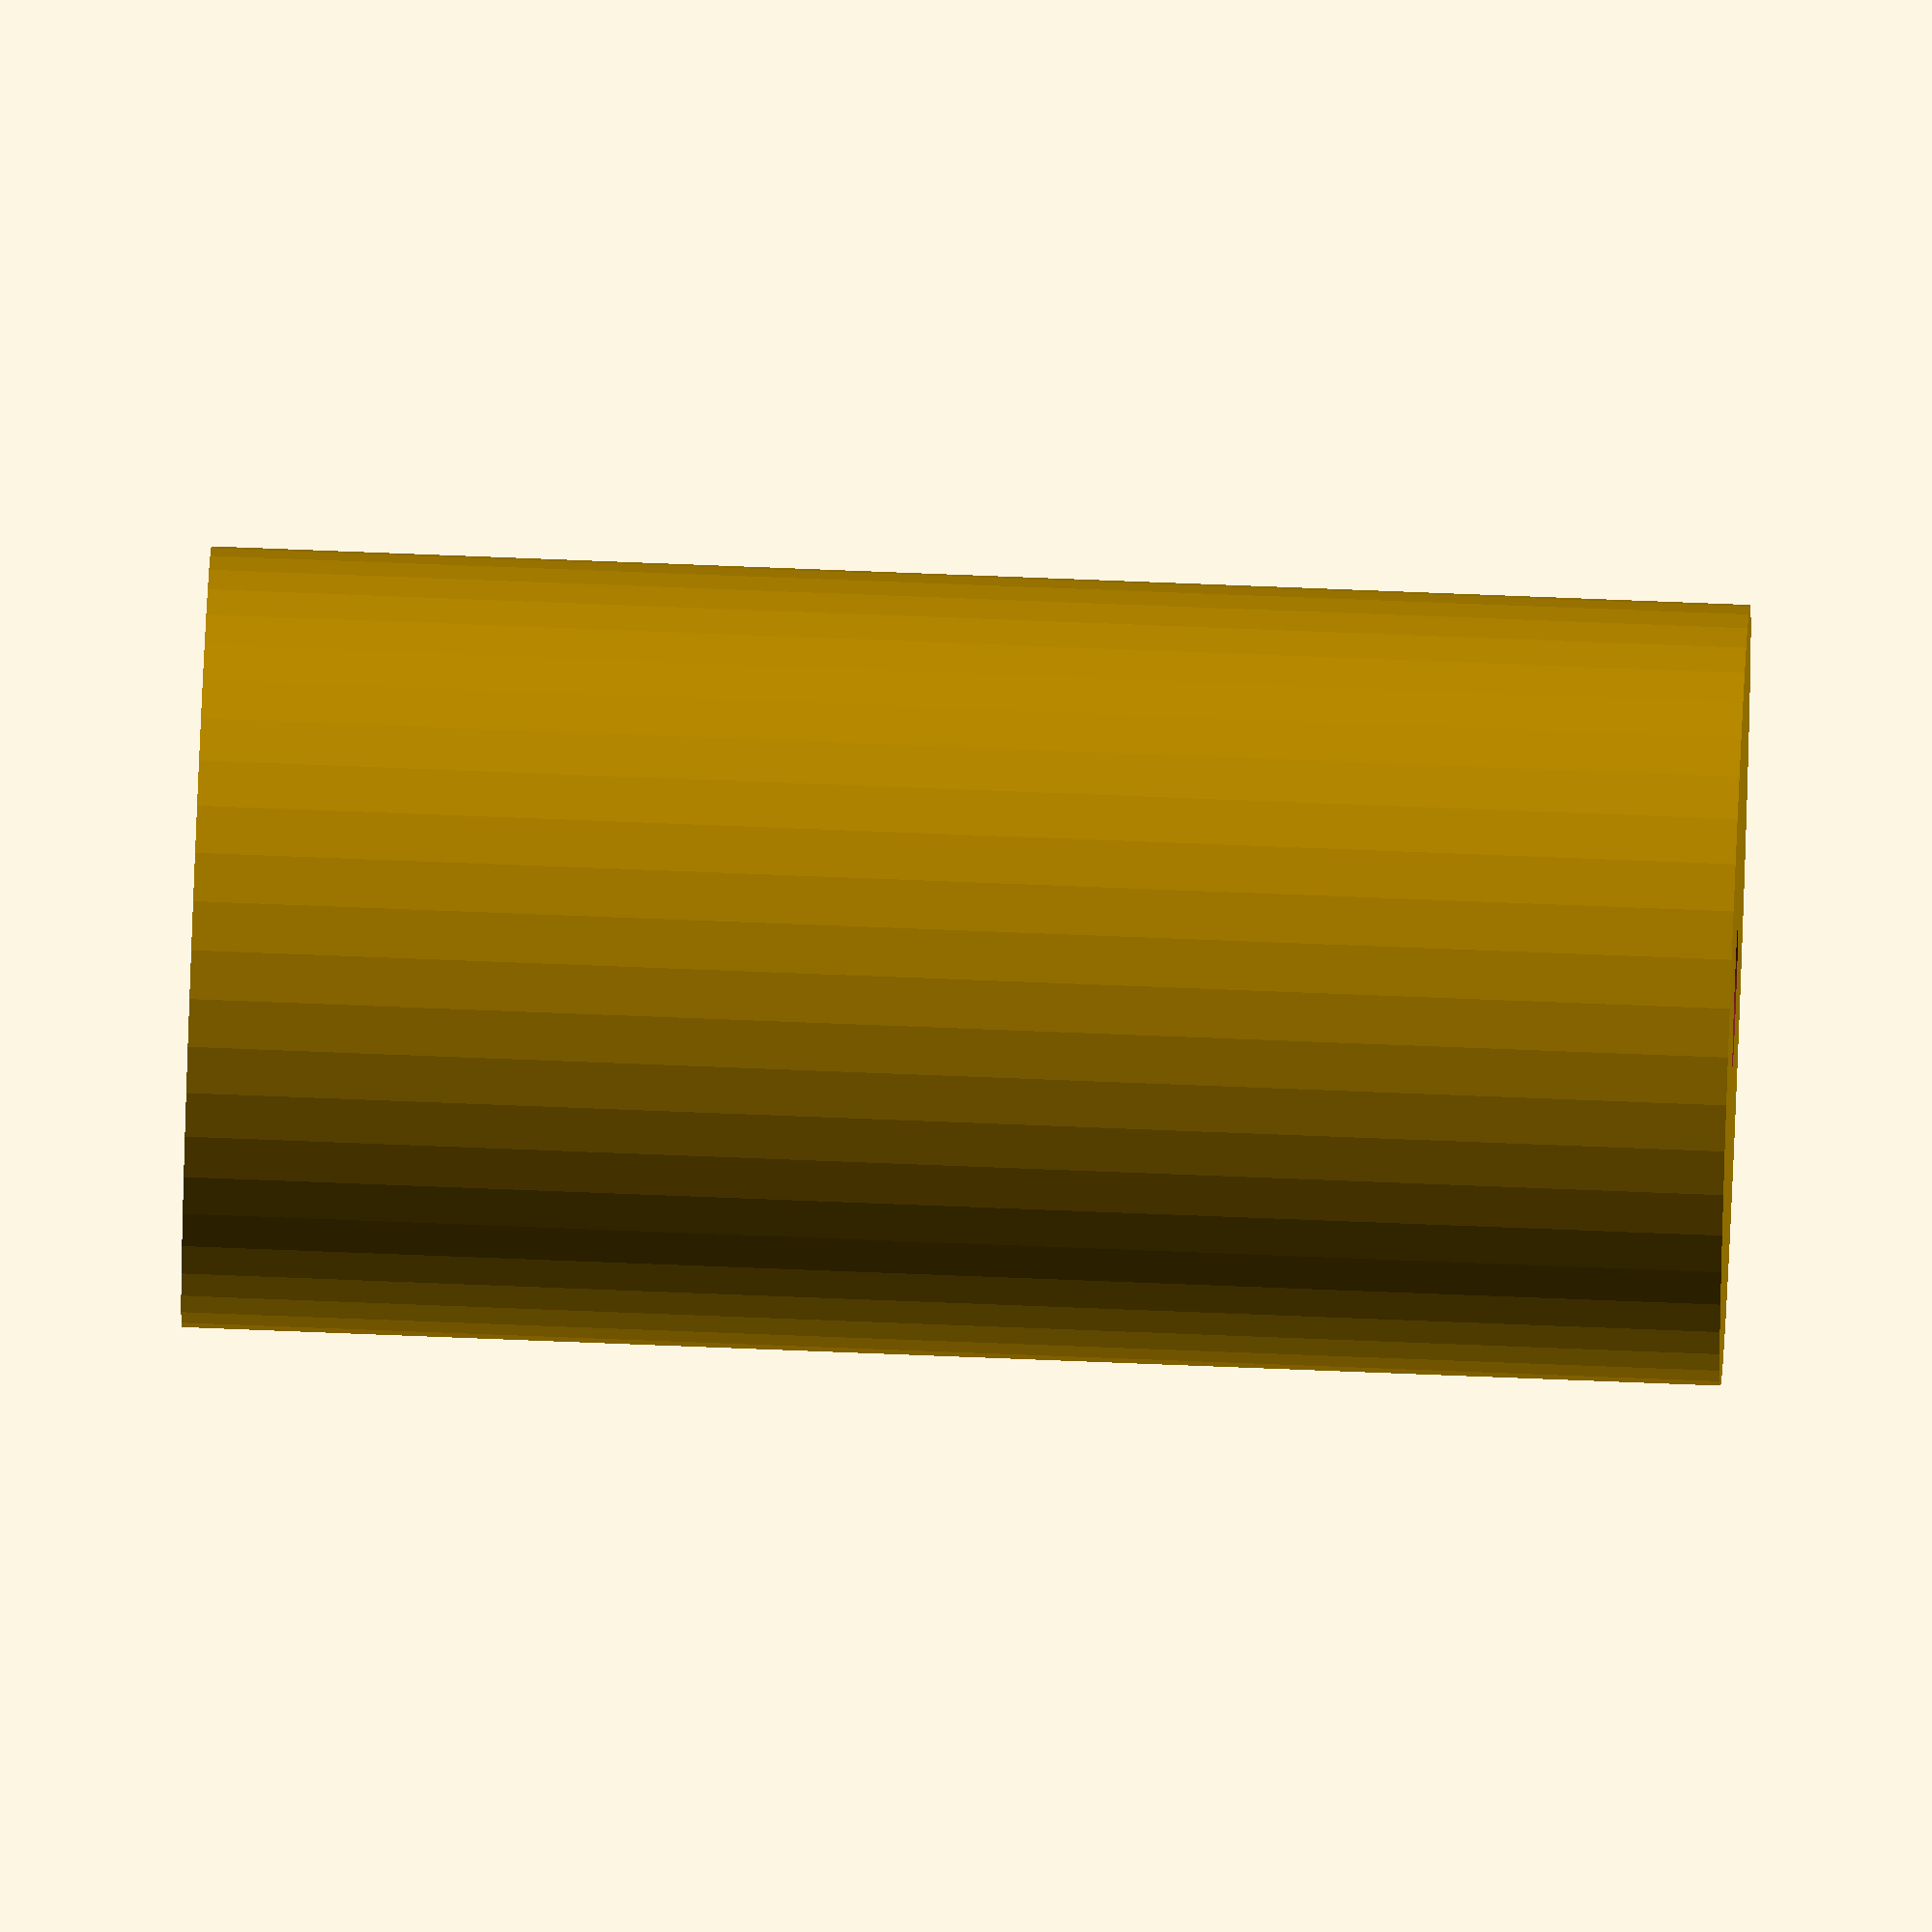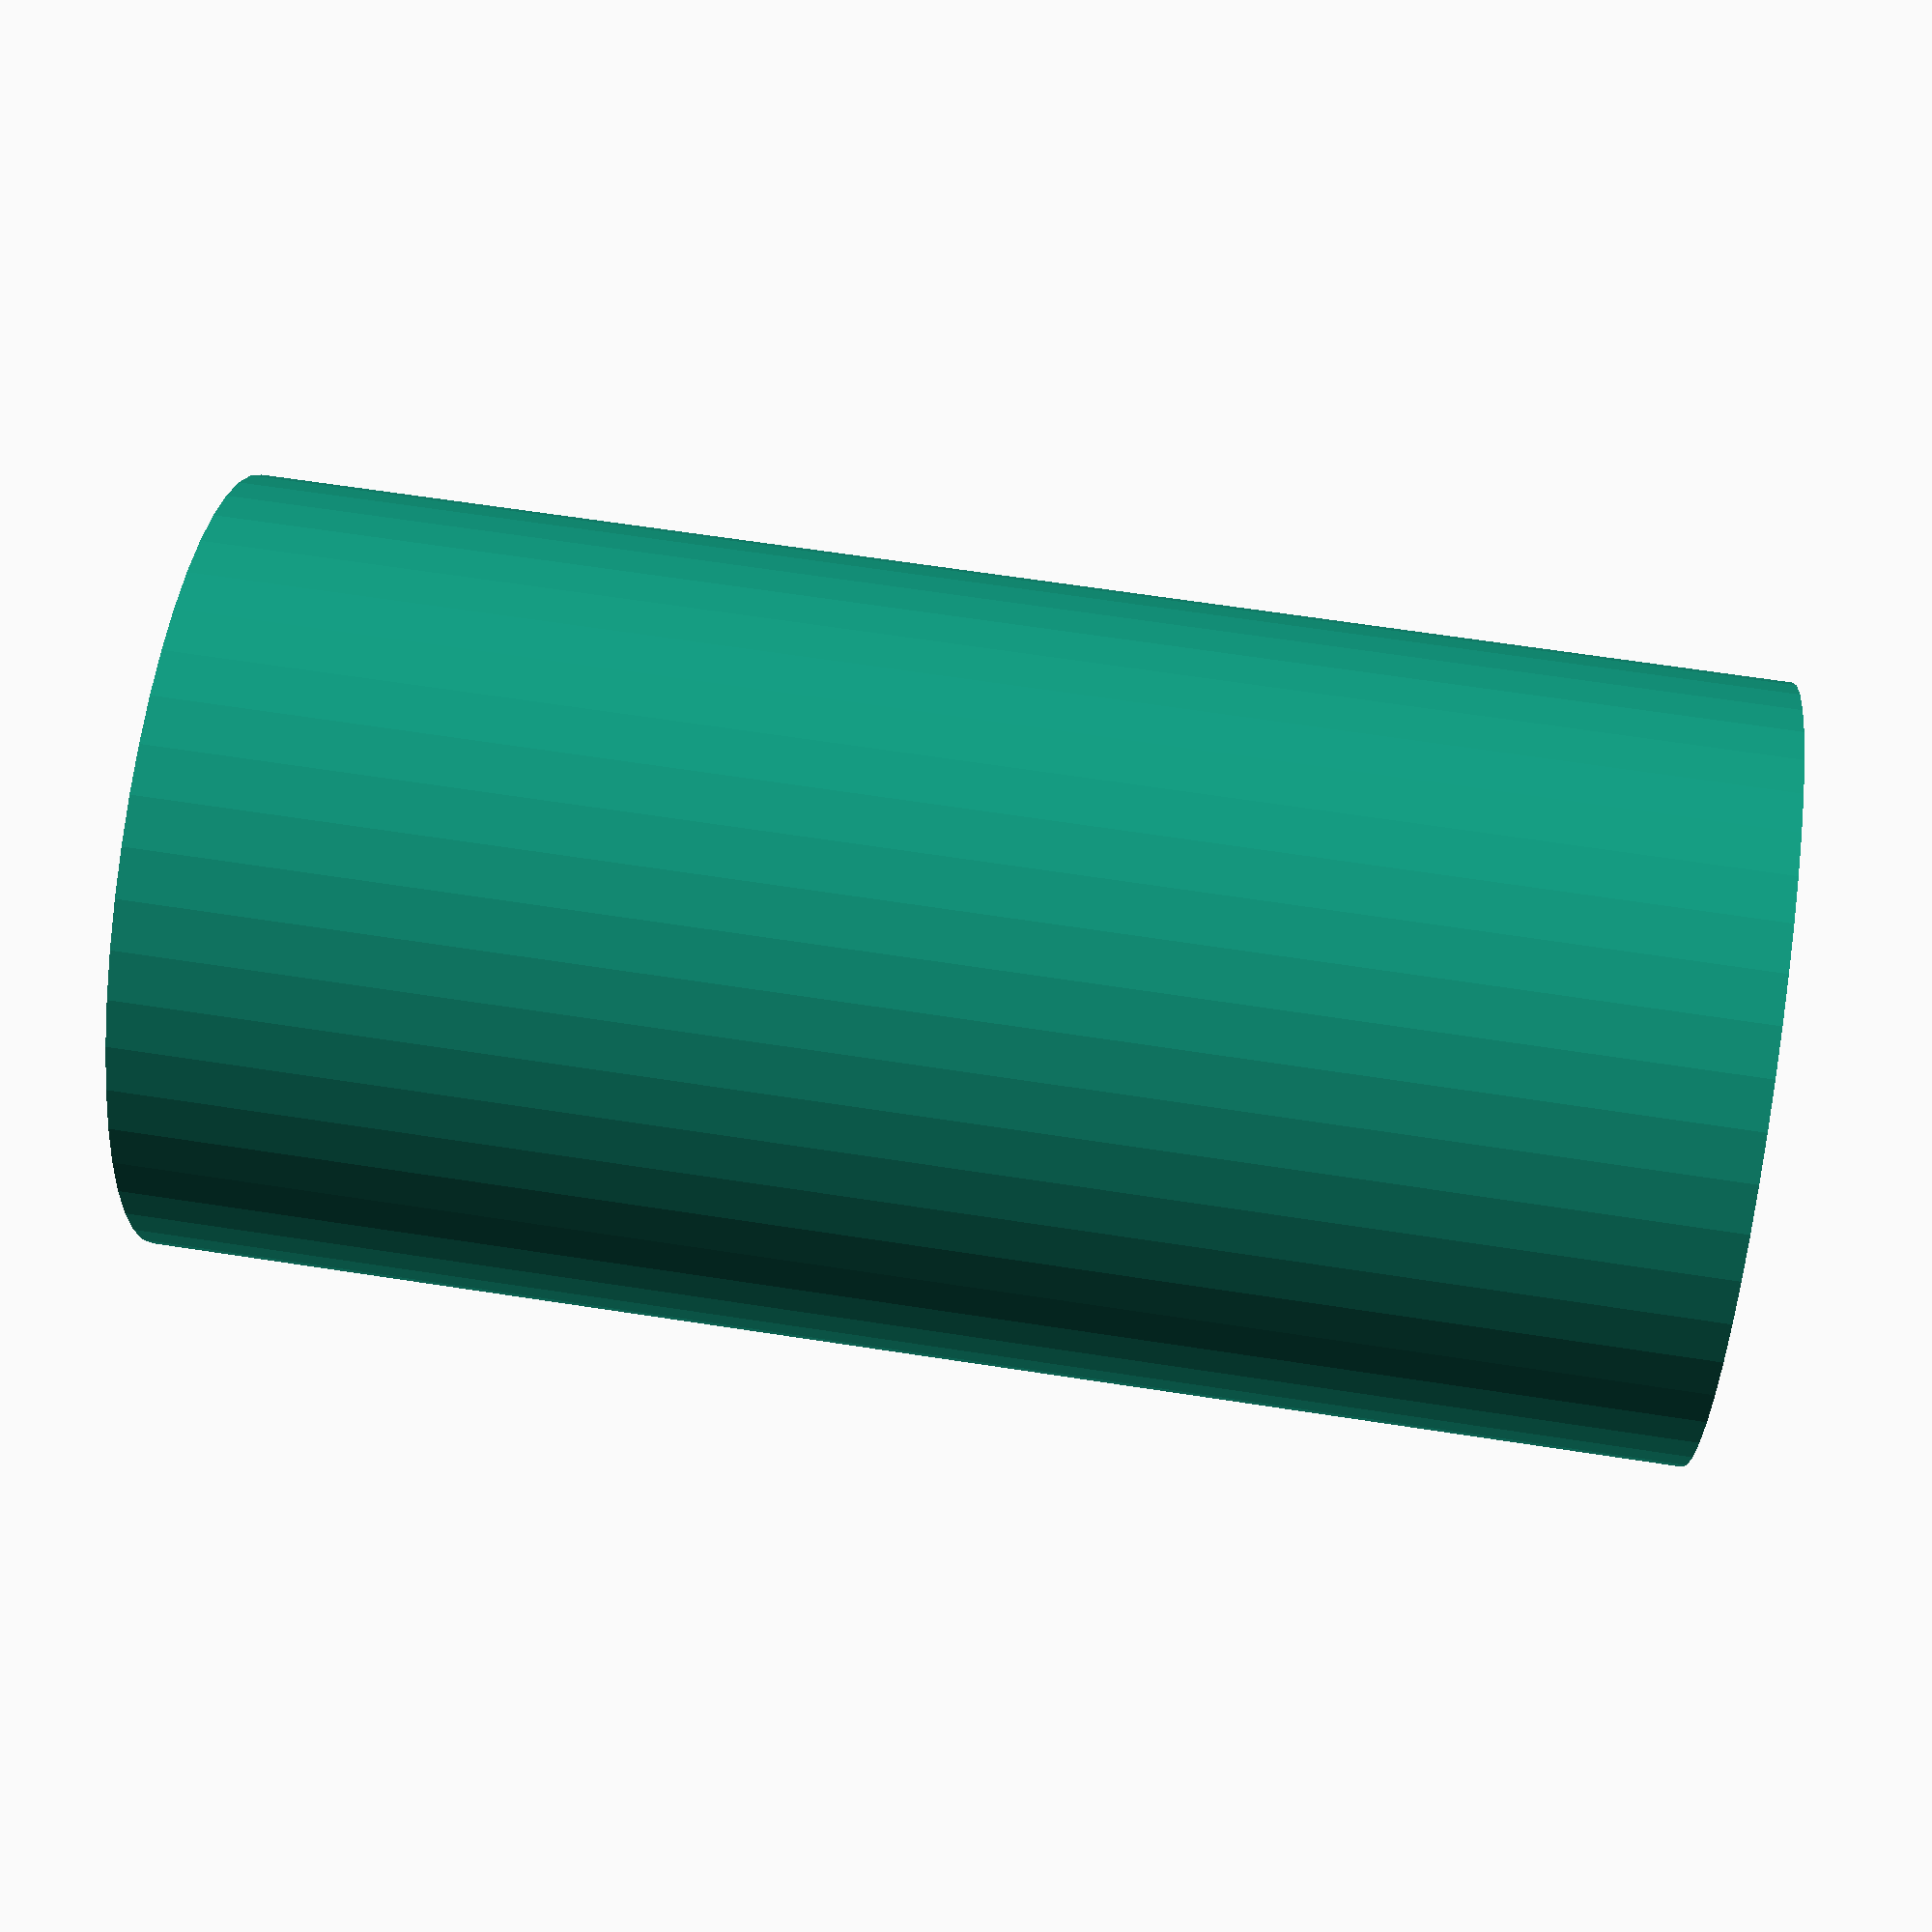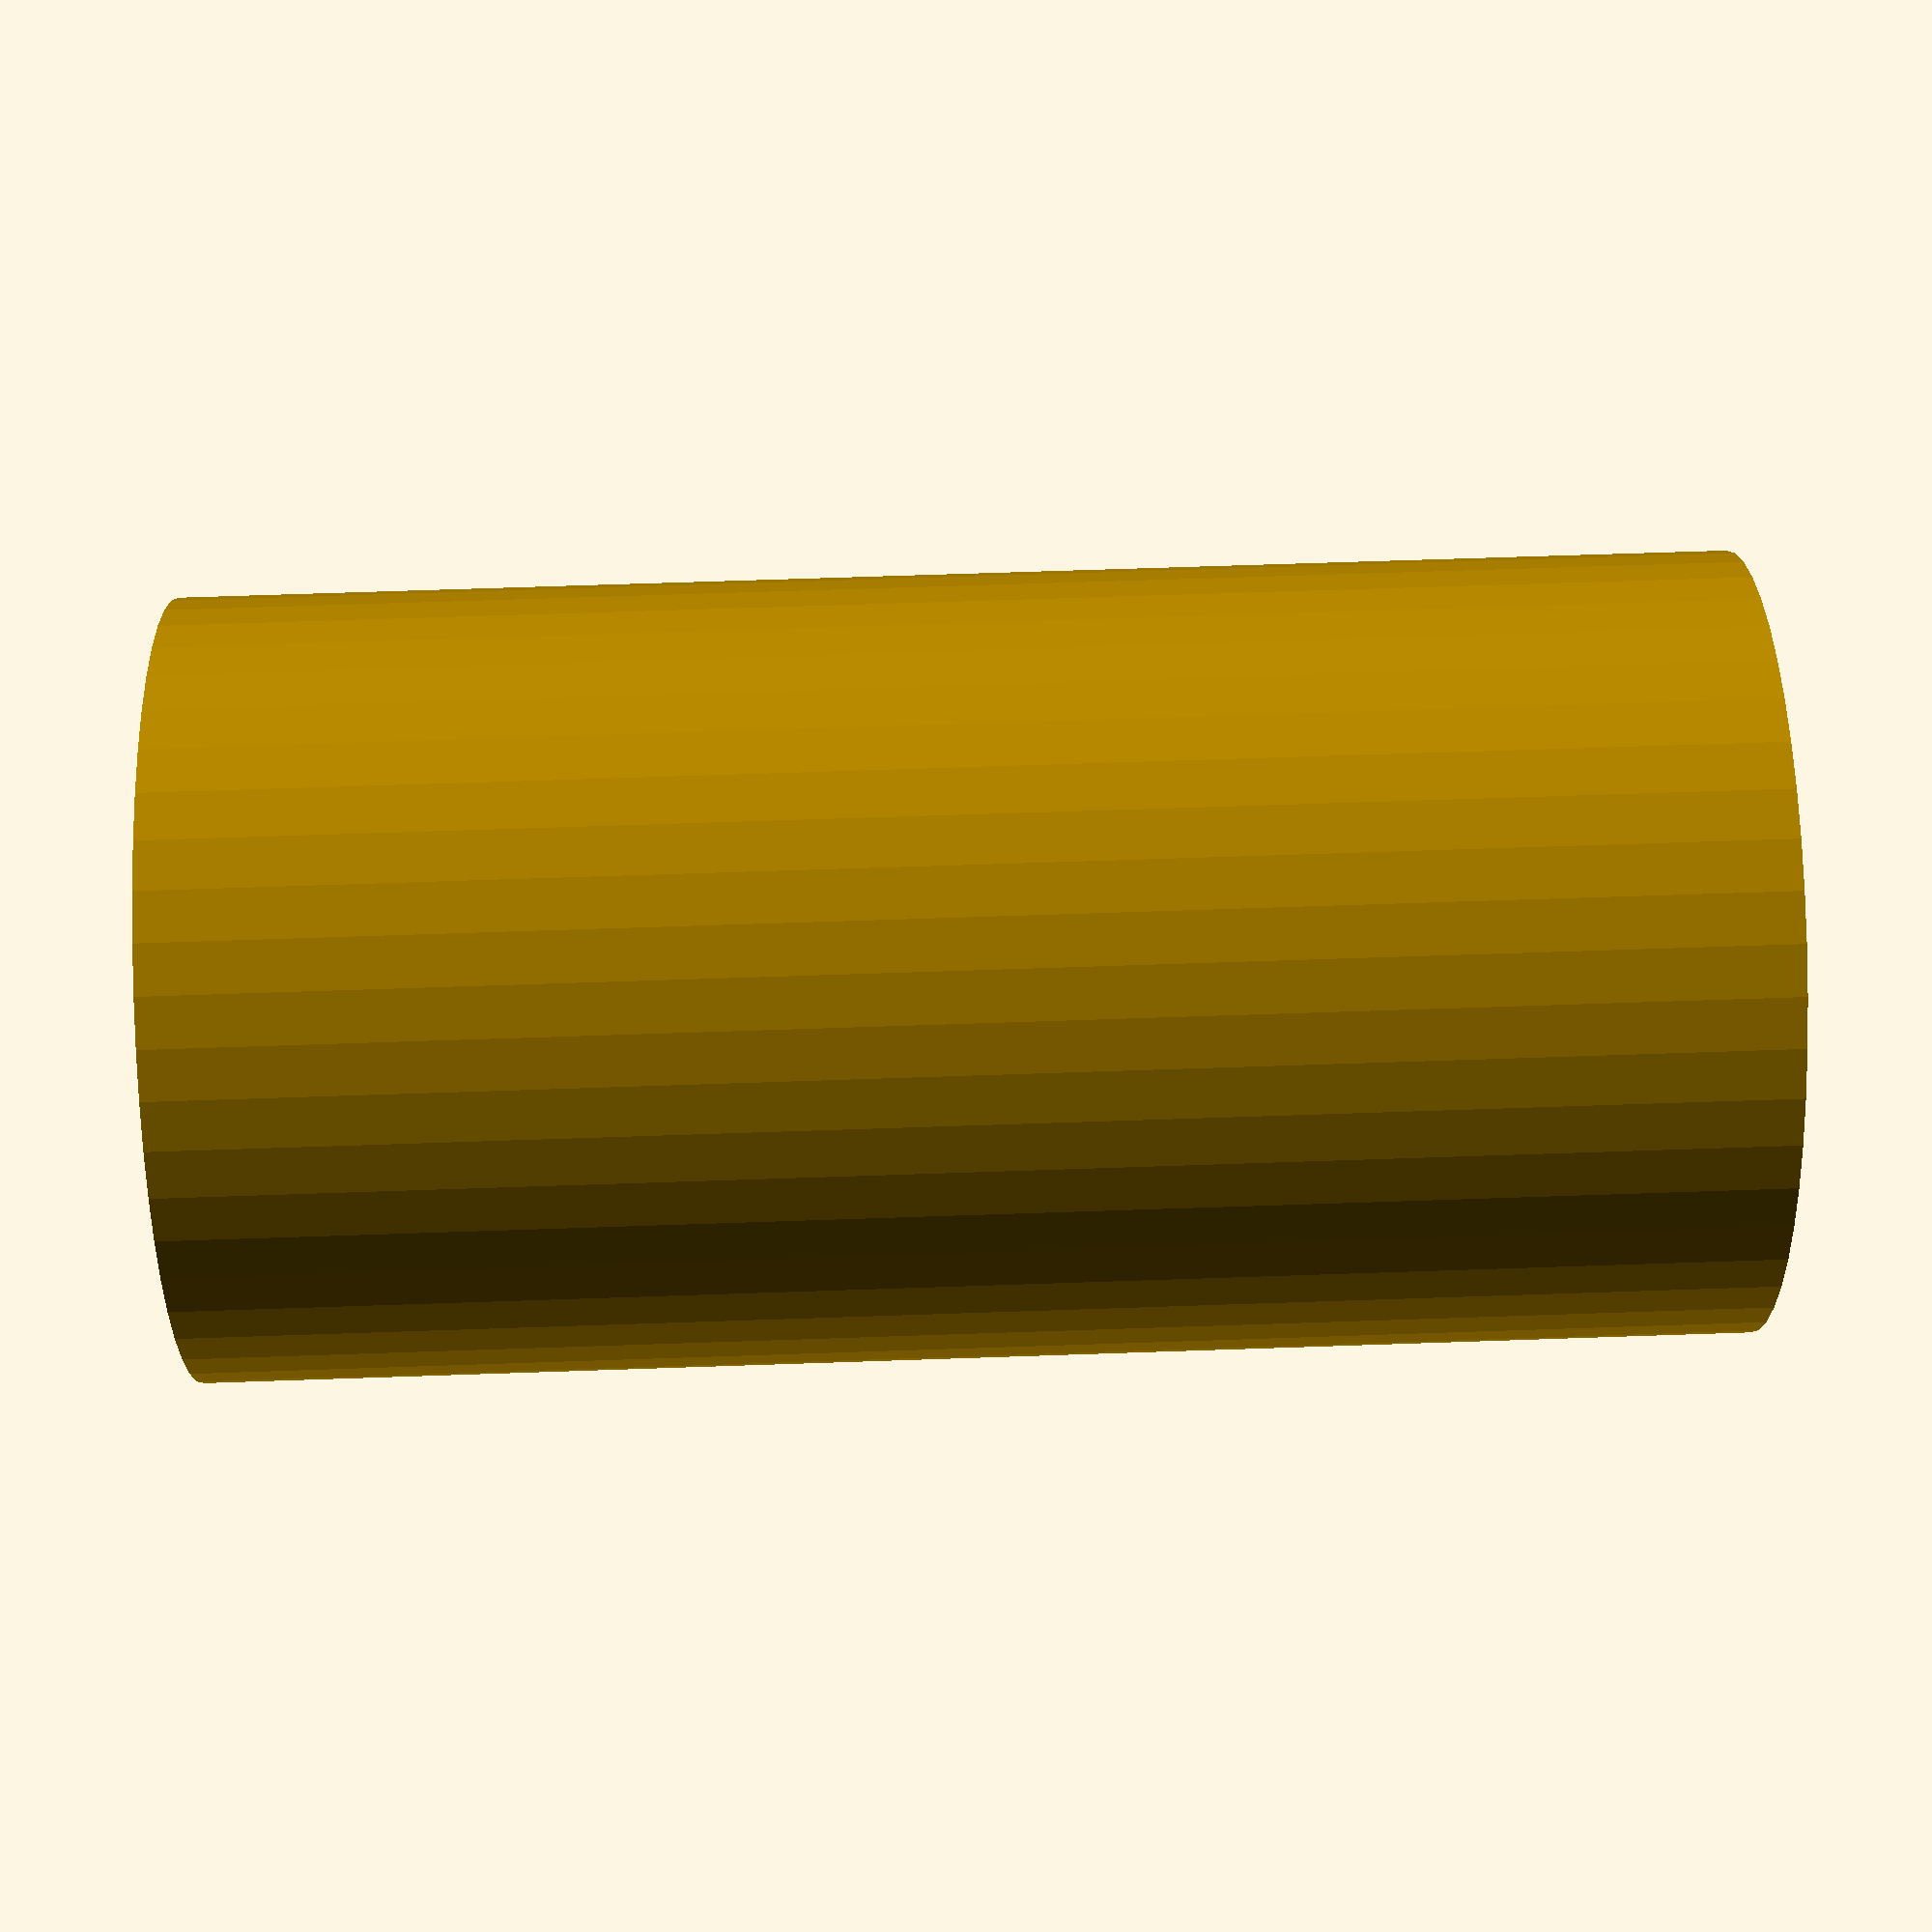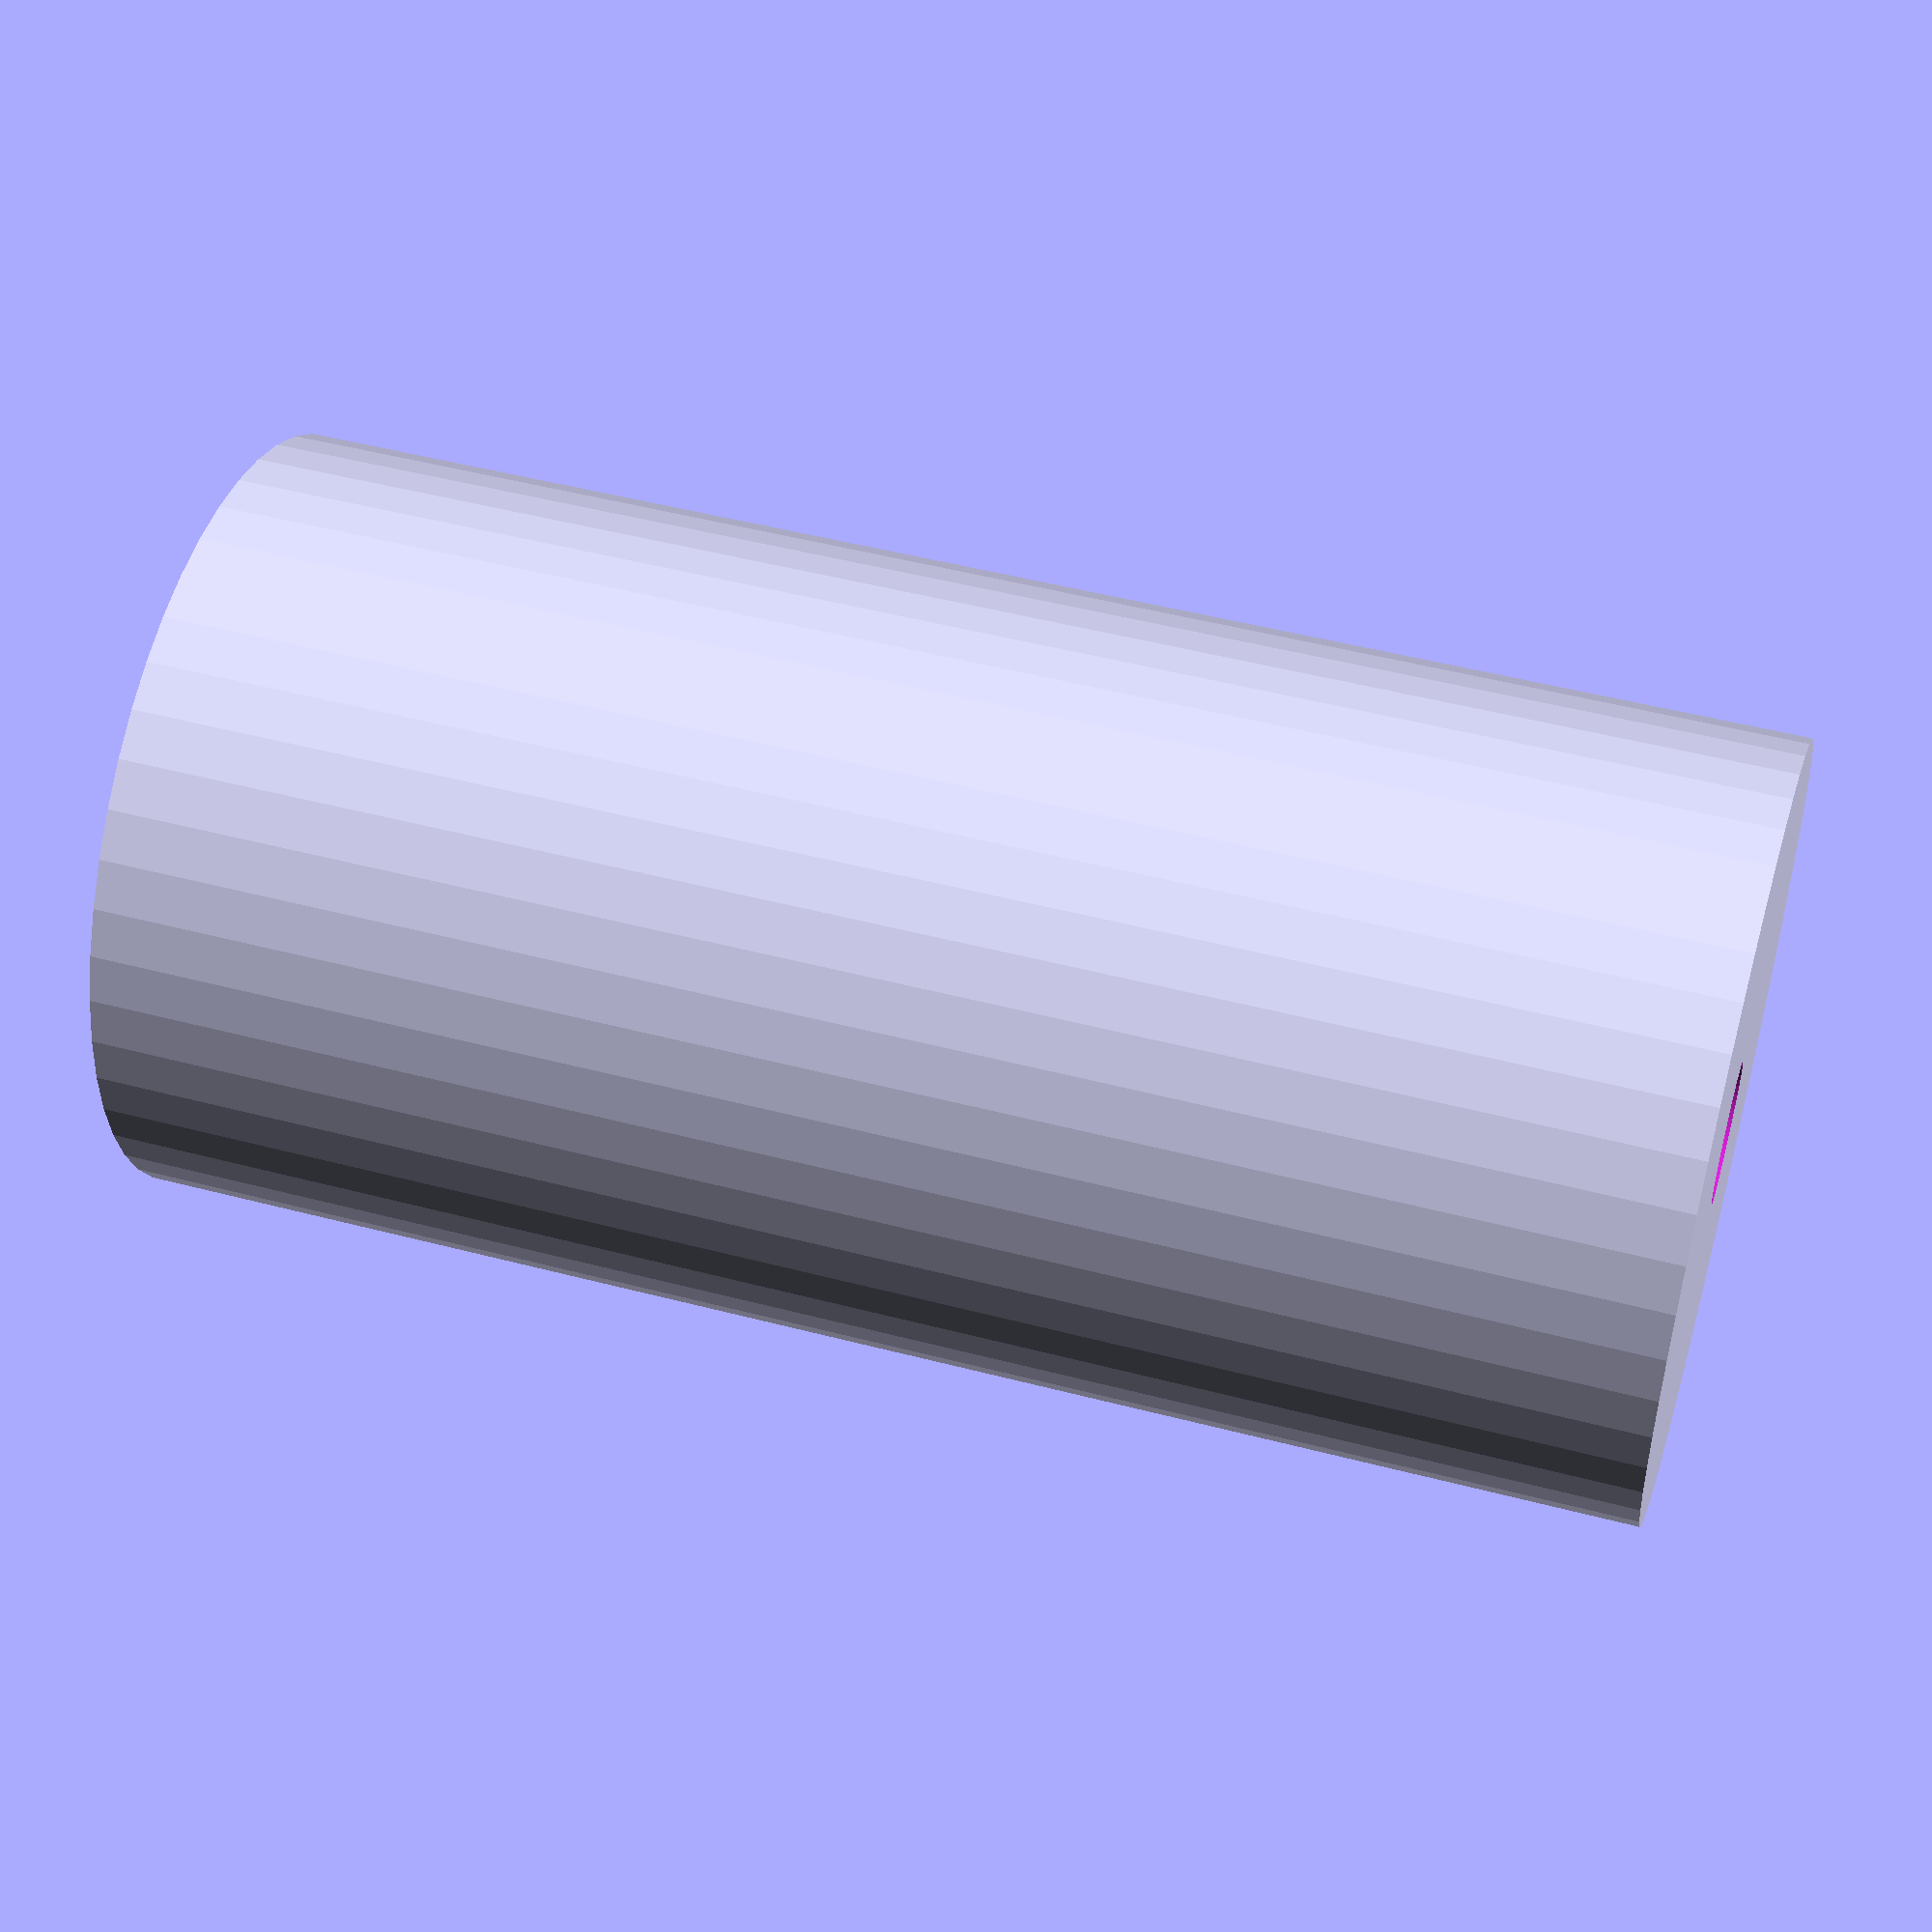
<openscad>
$fn = 50;


difference() {
	union() {
		translate(v = [0, 0, -32.5000000000]) {
			cylinder(h = 65, r = 16.5000000000);
		}
	}
	union() {
		translate(v = [0, 0, -100.0000000000]) {
			cylinder(h = 200, r = 3);
		}
	}
}
</openscad>
<views>
elev=288.5 azim=242.3 roll=272.3 proj=o view=solid
elev=294.4 azim=243.7 roll=98.8 proj=p view=wireframe
elev=294.9 azim=93.9 roll=88.0 proj=p view=solid
elev=131.5 azim=275.8 roll=253.7 proj=p view=wireframe
</views>
